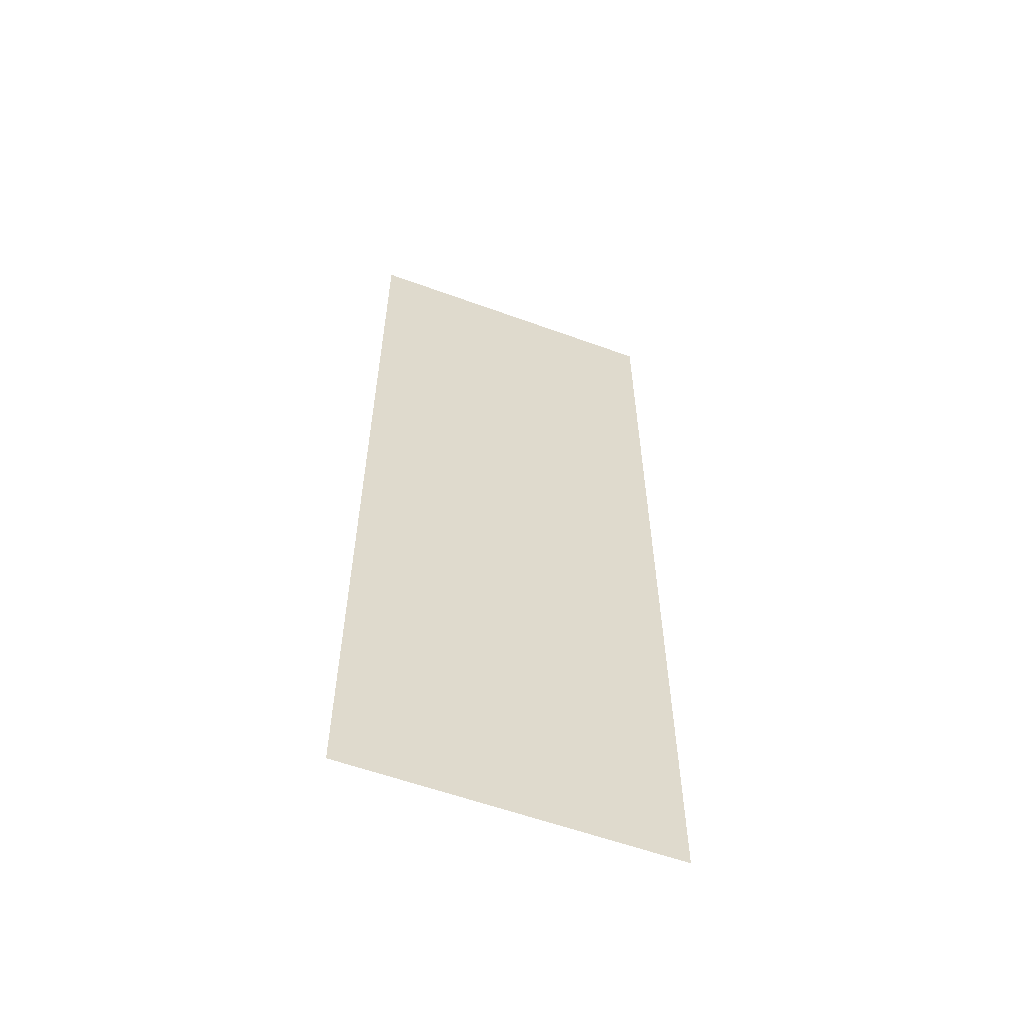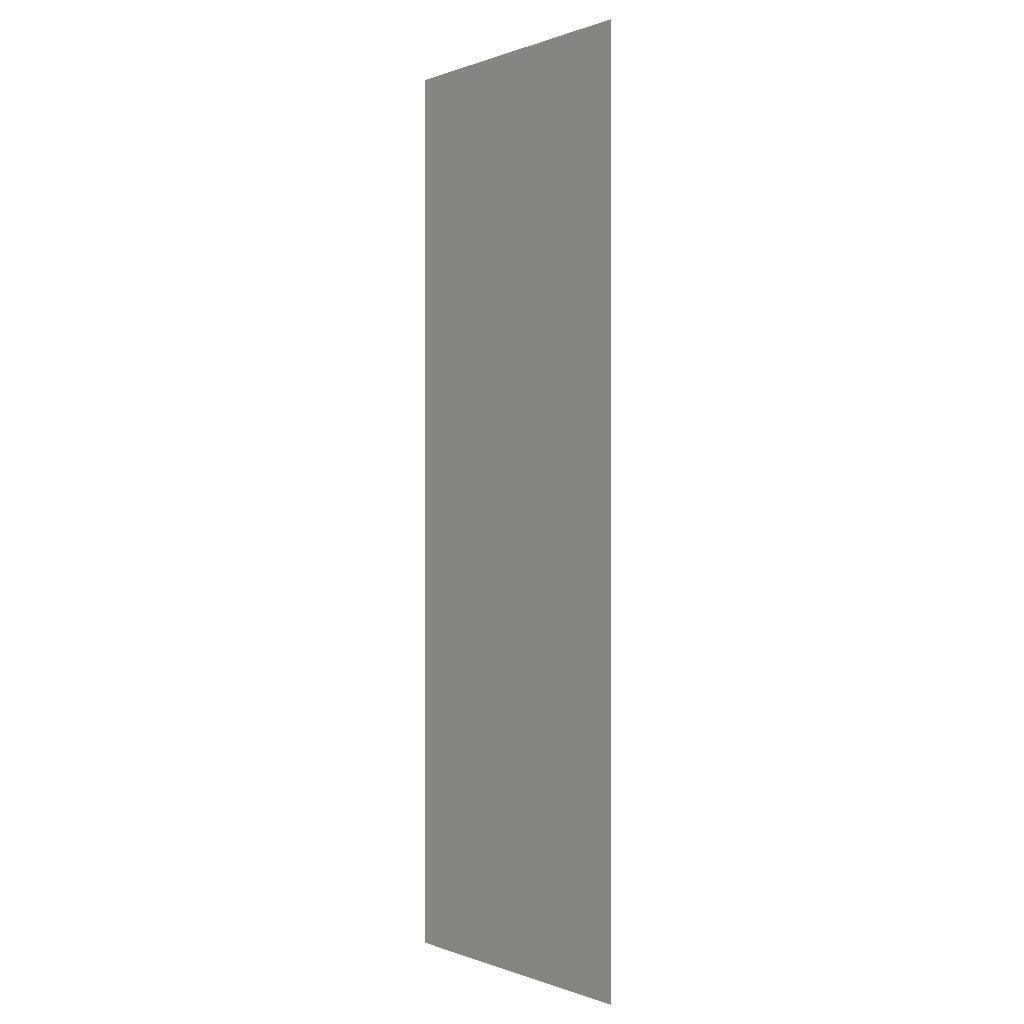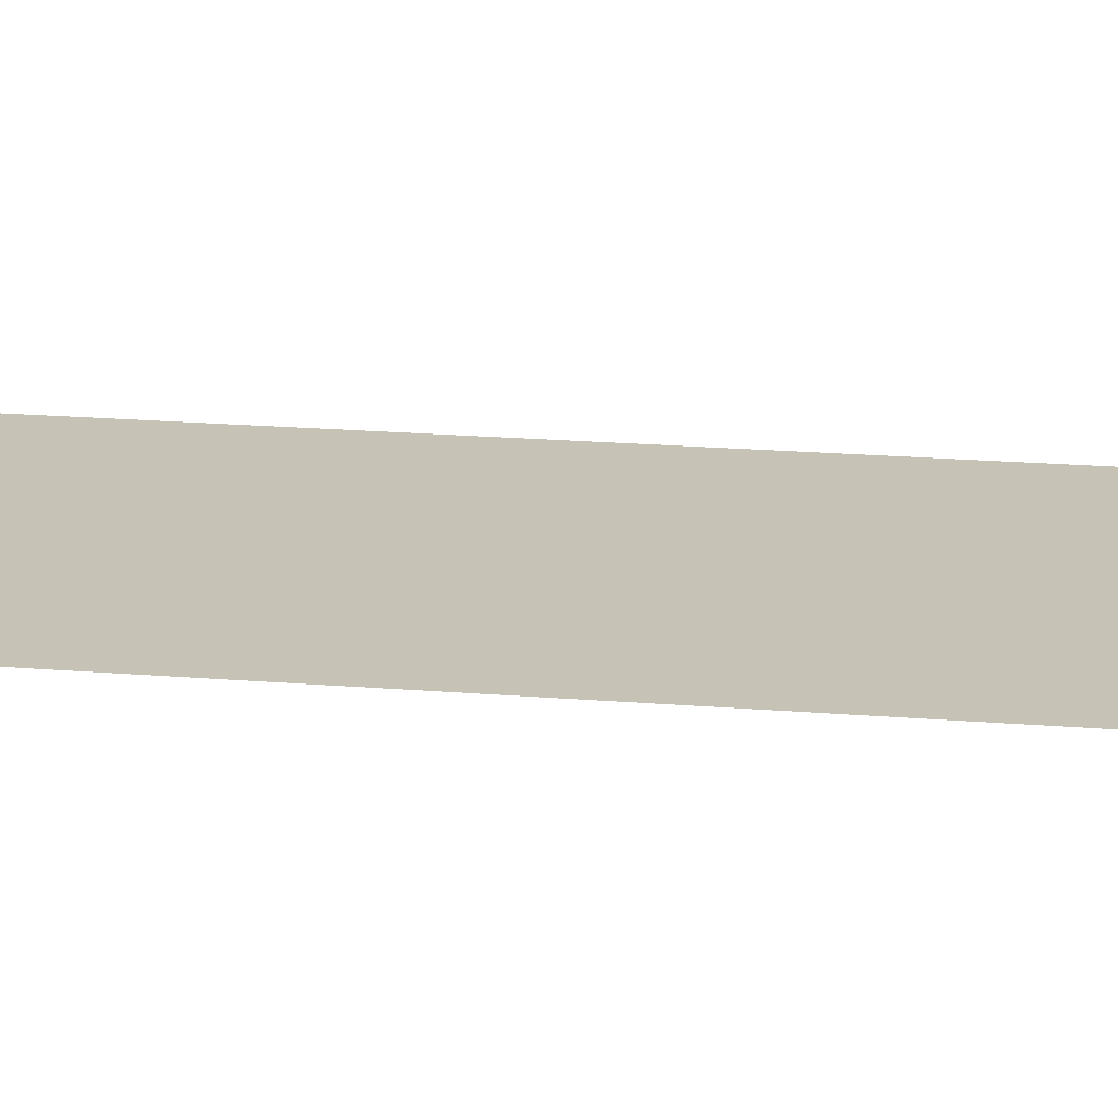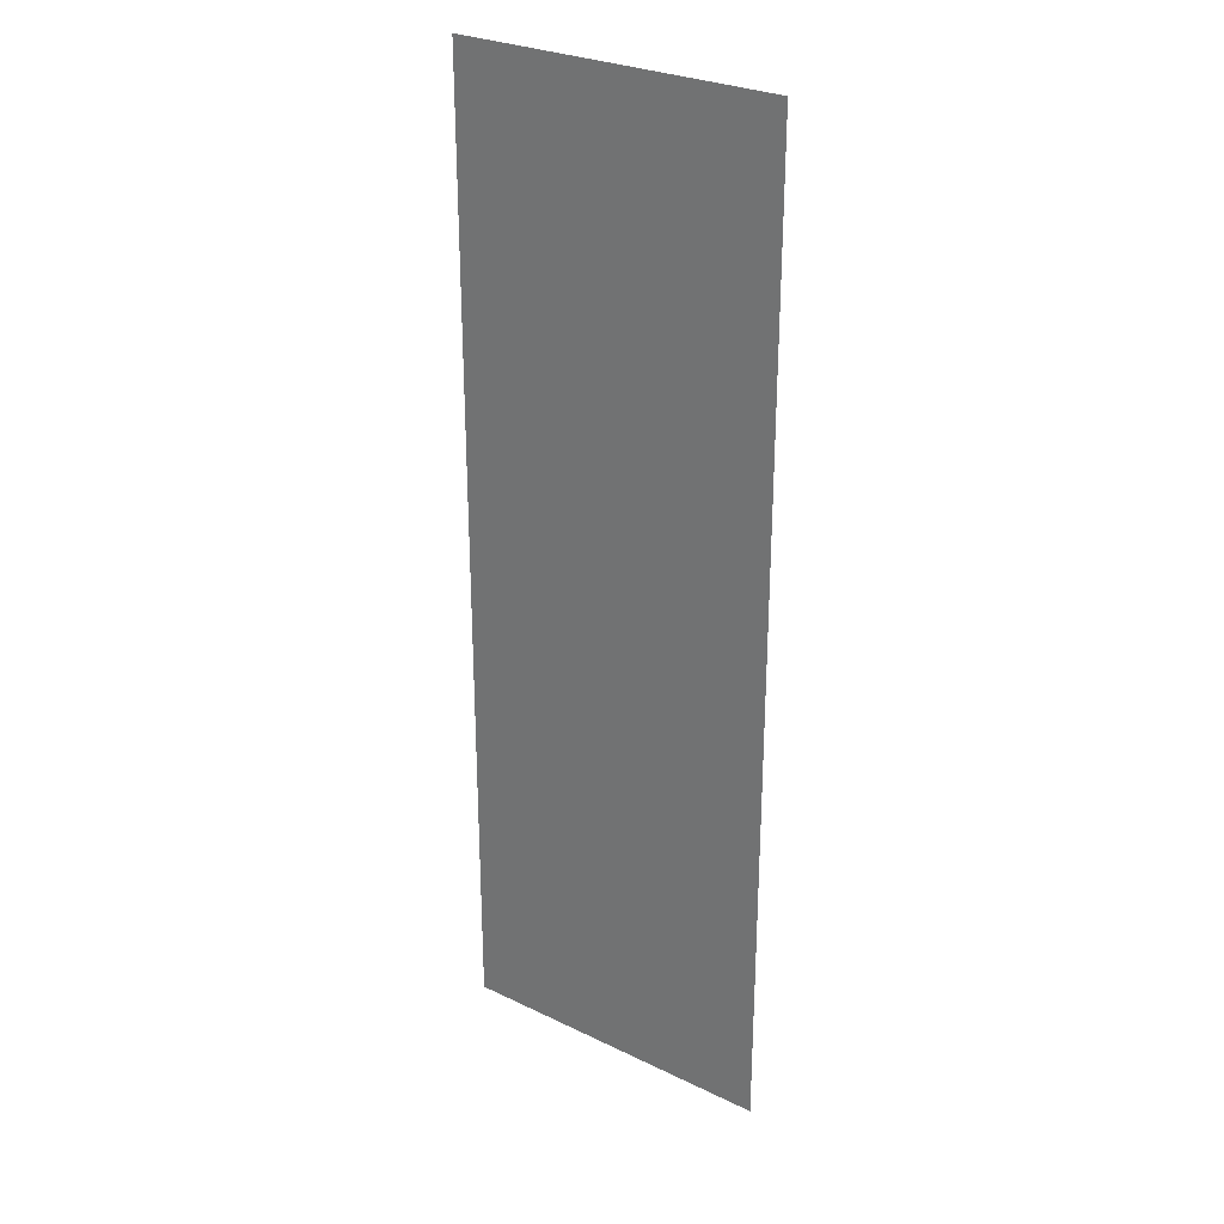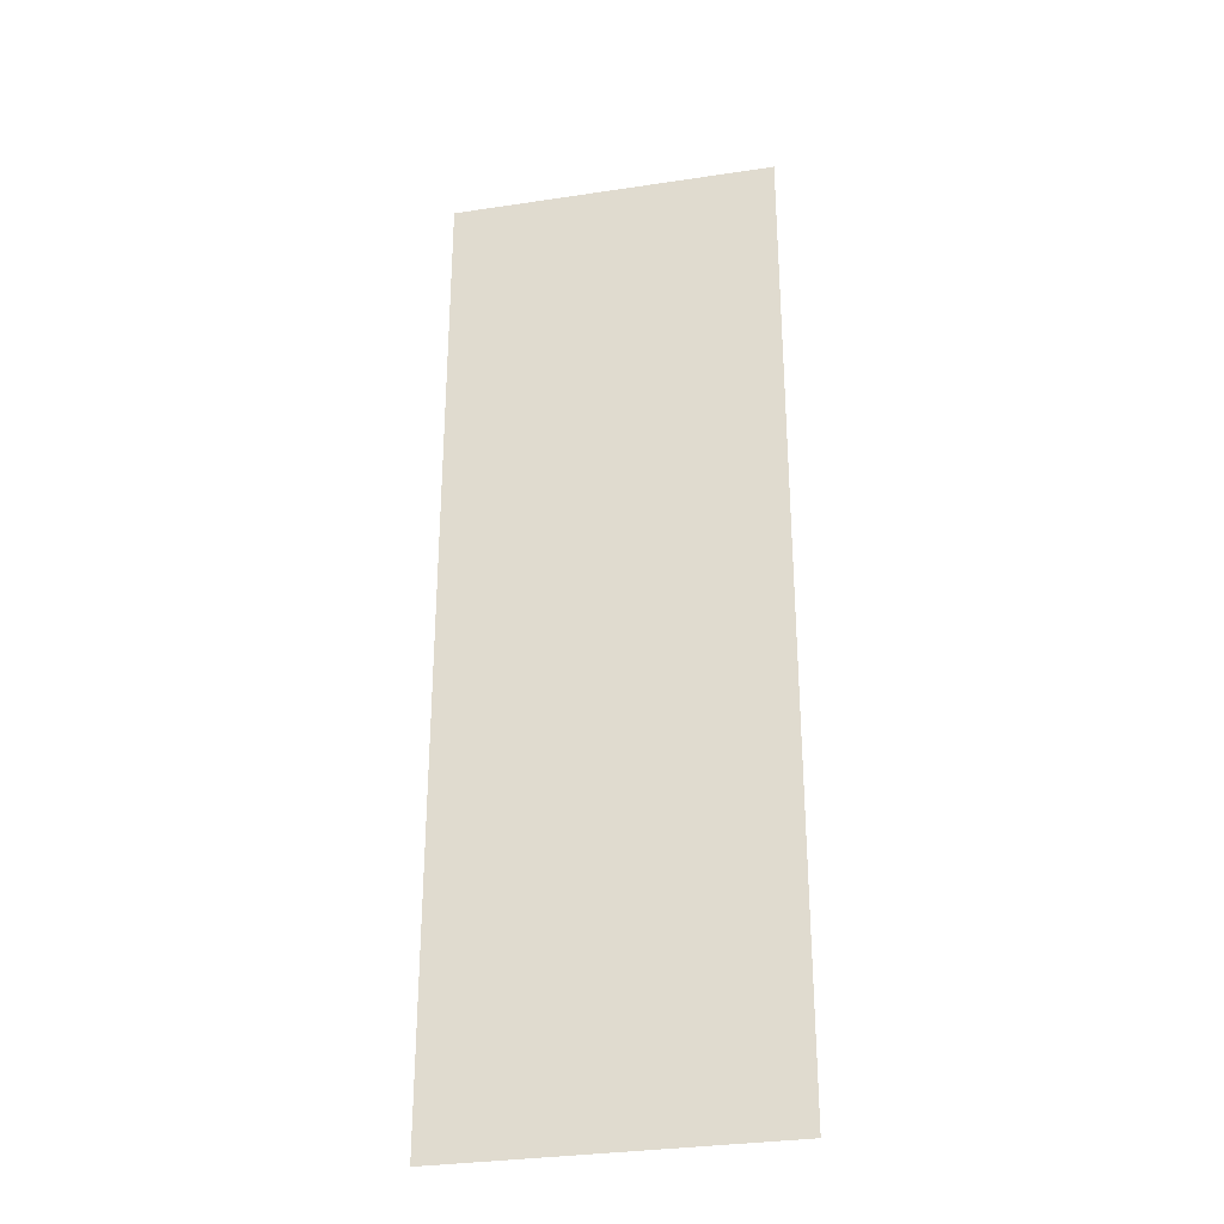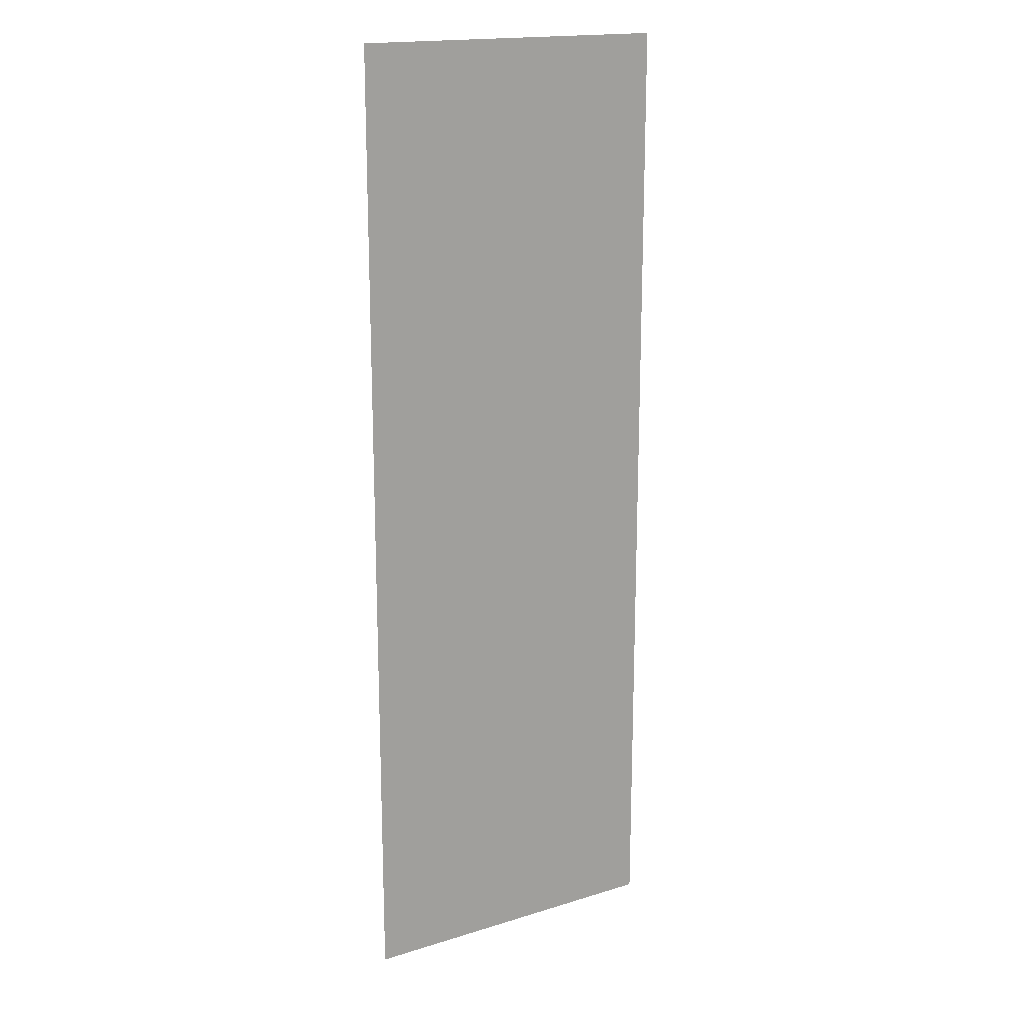
<metadata>
{"format":"obj","ext":"obj","renderer":"f3d","projection":"perspective","resolution":1024,"background":"white","views":[{"elev":-59.0,"azim":-20.6,"up":"+Z"},{"elev":-0.0,"azim":-126.9,"up":"+Z"},{"elev":19.1,"azim":-81.0,"up":"+Y"},{"elev":28.1,"azim":36.4,"up":"+Z"},{"elev":-30.5,"azim":12.3,"up":"+Z"},{"elev":17.5,"azim":148.3,"up":"+Z"}]}
</metadata>
<code>
o pad
v 1 0 2.992
v -1 0 2.992
v 1 0 -2.982
v -1 0 -2.991
f 2 1 3
f 4 2 3

</code>
